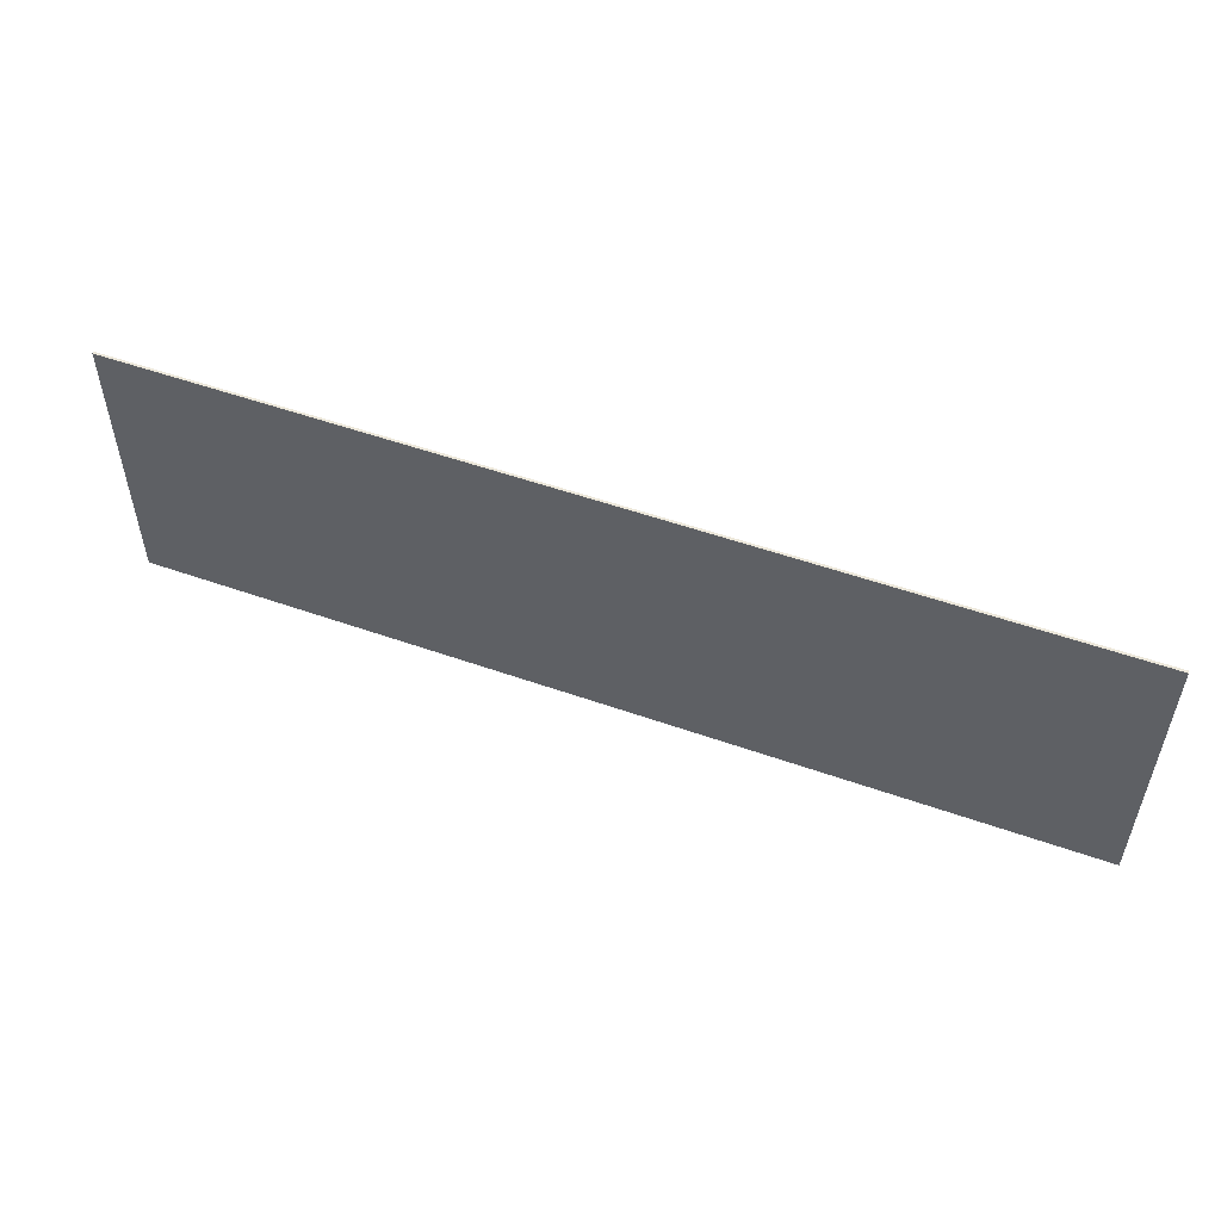
<metadata>
{"format":"obj","ext":"obj","renderer":"f3d","projection":"perspective","resolution":1024,"background":"white","views":[{"elev":53.2,"azim":-159.3,"up":"+Z"}]}
</metadata>
<code>
v 2.45 0 0.75
v 2.45 0 -0.75
v -2.45 0 -0.75
v -2.45 0 0.75
v -2.45 -0.0125 0.75
v 2.45 -0.0125 0.75
v 2.45 0 0.75
v -2.45 0 0.75
v -2.45 -0.0125 -0.75
v -2.45 -0.0125 0.75
v -2.45 0 0.75
v -2.45 0 -0.75
v 2.45 -0.0125 -0.75
v -2.45 -0.0125 -0.75
v -2.45 0 -0.75
v 2.45 0 -0.75
v 2.45 -0.0125 0.75
v 2.45 -0.0125 -0.75
v 2.45 0 -0.75
v 2.45 0 0.75
v 2.3 -0.0125 0.6
v 2.256 -0.0125 0.5561
v 2.3 -0.0125 0.45
v 2.3 -0.0125 0.6
v 2.15 -0.0125 0.6
v 2.256 -0.0125 0.5561
v -2.3 -0.0125 0.6
v -2.256 -0.0125 0.5561
v -2.15 -0.0125 0.6
v -2.3 -0.0125 0.6
v -2.3 -0.0125 0.45
v -2.256 -0.0125 0.5561
v -2.3 -0.0125 -0.6
v -2.256 -0.0125 -0.5561
v -2.3 -0.0125 -0.45
v -2.3 -0.0125 -0.6
v -2.15 -0.0125 -0.6
v -2.256 -0.0125 -0.5561
v 2.3 -0.0125 -0.6
v 2.256 -0.0125 -0.5561
v 2.15 -0.0125 -0.6
v 2.3 -0.0125 -0.6
v 2.3 -0.0125 -0.45
v 2.256 -0.0125 -0.5561
v 2.3 -0.0125 0.45
v 2.256 -0.0125 0.5561
v 2.15 -0.0125 0.6
v -2.15 -0.0125 0.6
v -2.256 -0.0125 0.5561
v -2.3 -0.0125 0.45
v -2.3 -0.0125 -0.45
v -2.256 -0.0125 -0.5561
v -2.15 -0.0125 -0.6
v 2.15 -0.0125 -0.6
v 2.256 -0.0125 -0.5561
v 2.3 -0.0125 -0.45
v -1.675 -0.0125 0.4
v -2.03 -0.0125 0.4
v -1.865 -0.0125 0.261
v -1.697 -0.0125 0.261
v -1.865 -0.0125 0.0295
v -1.867 -0.0125 -0.1145
v -1.664 -0.0125 -0.1145
v -1.706 -0.0125 0.0295
v -1.649 -0.0125 0.037
v -1.706 -0.0125 0.0295
v -1.664 -0.0125 -0.1145
v -1.697 -0.0125 0.261
v -1.647 -0.0125 0.2535
v -1.563 -0.0125 0.384
v -1.675 -0.0125 0.4
v -1.664 -0.0125 -0.1145
v -1.56 -0.0125 -0.0985
v -1.611 -0.0125 0.0575
v -1.649 -0.0125 0.037
v -1.647 -0.0125 0.2535
v -1.611 -0.0125 0.232
v -1.484 -0.0125 0.3345
v -1.563 -0.0125 0.384
v -1.435 -0.0125 0.2545
v -1.484 -0.0125 0.3345
v -1.611 -0.0125 0.232
v -1.59 -0.0125 0.196
v -1.56 -0.0125 -0.0985
v -1.482 -0.0125 -0.048
v -1.59 -0.0125 0.0935
v -1.611 -0.0125 0.0575
v -1.419 -0.0125 0.1425
v -1.59 -0.0125 0.0935
v -1.482 -0.0125 -0.048
v -1.435 -0.0125 0.0335
v -1.435 -0.0125 0.2545
v -1.59 -0.0125 0.196
v -1.583 -0.0125 0.1465
v -1.419 -0.0125 0.1425
v -1.583 -0.0125 0.1465
v -1.59 -0.0125 0.0935
v -1.419 -0.0125 0.1425
v -2.03 -0.0125 -0.4
v -1.867 -0.0125 -0.4
v -1.867 -0.0125 -0.1145
v -2.03 -0.0125 0.4
v -1.865 -0.0125 0.0295
v -1.865 -0.0125 0.261
v -2.03 -0.0125 0.4
v -1.867 -0.0125 -0.1145
v -0.77 -0.0125 0.196
v -0.7105 -0.0125 0.339
v -0.774 -0.0125 0.373
v -0.837 -0.0125 0.247
v -0.774 -0.0125 -0.373
v -0.7105 -0.0125 -0.339
v -0.77 -0.0125 -0.1935
v -0.837 -0.0125 -0.2455
v -0.5795 -0.0125 0.1655
v -0.6555 -0.0125 0.292
v -0.7105 -0.0125 0.339
v -0.77 -0.0125 0.196
v -1.272 -0.0125 0.1655
v -1.296 -0.0125 0
v -1.138 -0.0125 0
v -1.124 -0.0125 0.112
v -0.5795 -0.0125 -0.165
v -0.77 -0.0125 -0.1935
v -0.7105 -0.0125 -0.339
v -0.6555 -0.0125 -0.292
v -1.272 -0.0125 -0.165
v -1.124 -0.0125 -0.1105
v -1.138 -0.0125 0
v -1.296 -0.0125 0
v -1.197 -0.0125 0.292
v -1.272 -0.0125 0.1655
v -1.124 -0.0125 0.112
v -1.082 -0.0125 0.196
v -1.124 -0.0125 -0.1105
v -1.272 -0.0125 -0.165
v -1.197 -0.0125 -0.292
v -1.082 -0.0125 -0.1935
v -1.016 -0.0125 -0.2455
v -1.082 -0.0125 -0.1935
v -1.197 -0.0125 -0.292
v -1.143 -0.0125 -0.339
v -0.554 -0.0125 0
v -0.712 -0.0125 0
v -0.7265 -0.0125 -0.1105
v -0.77 -0.0125 0.196
v -0.7265 -0.0125 0.112
v -0.554 -0.0125 0
v -0.5795 -0.0125 0.1655
v -0.77 -0.0125 -0.1935
v -0.5795 -0.0125 -0.165
v -0.554 -0.0125 0
v -0.7265 -0.0125 -0.1105
v -0.7265 -0.0125 0.112
v -0.712 -0.0125 0
v -0.554 -0.0125 0
v -0.925 -0.0125 0.4
v -1.079 -0.0125 0.373
v -1.143 -0.0125 0.339
v -1.016 -0.0125 0.247
v -1.197 -0.0125 0.292
v -1.082 -0.0125 0.196
v -1.016 -0.0125 0.247
v -1.143 -0.0125 0.339
v -0.925 -0.0125 0.4
v -1.016 -0.0125 0.247
v -0.925 -0.0125 0.265
v -0.774 -0.0125 0.373
v -0.925 -0.0125 -0.4
v -0.925 -0.0125 -0.263
v -1.016 -0.0125 -0.2455
v -1.143 -0.0125 -0.339
v -1.143 -0.0125 -0.339
v -1.079 -0.0125 -0.373
v -0.925 -0.0125 -0.4
v -0.774 -0.0125 0.373
v -0.925 -0.0125 0.265
v -0.837 -0.0125 0.247
v -0.925 -0.0125 -0.263
v -0.925 -0.0125 -0.4
v -0.774 -0.0125 -0.373
v -0.837 -0.0125 -0.2455
v -0.2385 -0.0125 0.4
v -0.4025 -0.0125 0.4
v -0.4025 -0.0125 -0.4
v -0.2385 -0.0125 -0.252
v 0.1525 -0.0125 -0.252
v -0.2385 -0.0125 -0.252
v -0.4025 -0.0125 -0.4
v 0.1525 -0.0125 -0.4
v 0.2935 -0.0125 -0.4
v 0.4565 -0.0125 -0.4
v 0.4565 -0.0125 0.4
v 0.2935 -0.0125 0.4
v 1.032 -0.0125 -0.249
v 1.093 -0.0125 -0.381
v 1.197 -0.0125 -0.323
v 1.085 -0.0125 -0.2215
v 0.7635 -0.0125 0.001
v 0.6035 -0.0125 0.001
v 0.627 -0.0125 -0.168
v 0.7765 -0.0125 -0.109
v 1.038 -0.0125 0.253
v 1.089 -0.0125 0.228
v 1.203 -0.0125 0.3295
v 1.103 -0.0125 0.3825
v 1.268 -0.0125 0.244
v 1.203 -0.0125 0.3295
v 1.089 -0.0125 0.228
v 1.123 -0.0125 0.1865
v 0.6275 -0.0125 0.171
v 0.6035 -0.0125 0.001
v 0.7635 -0.0125 0.001
v 0.7765 -0.0125 0.113
v 1.296 -0.0125 -0.1175
v 1.143 -0.0125 -0.1175
v 1.121 -0.0125 -0.1775
v 1.268 -0.0125 -0.2335
v 1.085 -0.0125 -0.2215
v 1.197 -0.0125 -0.323
v 1.268 -0.0125 -0.2335
v 1.121 -0.0125 -0.1775
v 1.123 -0.0125 0.1865
v 1.141 -0.0125 0.1295
v 1.296 -0.0125 0.1295
v 1.268 -0.0125 0.244
v 0.8805 -0.0125 -0.241
v 0.8165 -0.0125 -0.1905
v 0.697 -0.0125 -0.2945
v 0.749 -0.0125 -0.341
v 0.697 -0.0125 -0.2945
v 0.8165 -0.0125 -0.1905
v 0.7765 -0.0125 -0.109
v 0.627 -0.0125 -0.168
v 0.6275 -0.0125 0.171
v 0.7765 -0.0125 0.113
v 0.817 -0.0125 0.1945
v 0.657 -0.0125 0.24
v 0.657 -0.0125 0.24
v 0.817 -0.0125 0.1945
v 0.7525 -0.0125 0.3425
v 0.699 -0.0125 0.297
v 0.817 -0.0125 0.1945
v 0.883 -0.0125 0.245
v 0.8155 -0.0125 0.3745
v 0.7525 -0.0125 0.3425
v 0.749 -0.0125 -0.341
v 0.81 -0.0125 -0.3735
v 0.9595 -0.0125 -0.4
v 0.8805 -0.0125 -0.241
v 0.9675 -0.0125 -0.2575
v 0.8805 -0.0125 -0.241
v 0.9595 -0.0125 -0.4
v 1.093 -0.0125 -0.381
v 0.8155 -0.0125 0.3745
v 0.883 -0.0125 0.245
v 0.973 -0.0125 0.2615
v 0.973 -0.0125 0.4
v 1.103 -0.0125 0.3825
v 0.973 -0.0125 0.4
v 0.973 -0.0125 0.2615
v 1.038 -0.0125 0.253
v 1.032 -0.0125 -0.249
v 0.9675 -0.0125 -0.2575
v 1.093 -0.0125 -0.381
v 1.613 -0.0125 0.261
v 2.031 -0.0125 0.261
v 2.031 -0.0125 0.4
v 1.45 -0.0125 0.4
v 2.05 -0.0125 -0.252
v 1.613 -0.0125 -0.252
v 1.45 -0.0125 -0.4
v 2.05 -0.0125 -0.4
v 1.613 -0.0125 0.0905
v 1.613 -0.0125 0.261
v 1.45 -0.0125 0.4
v 1.45 -0.0125 -0.4
v 1.613 -0.0125 0.0905
v 1.45 -0.0125 -0.4
v 1.613 -0.0125 -0.047
v 1.613 -0.0125 -0.047
v 1.45 -0.0125 -0.4
v 1.613 -0.0125 -0.252
v 1.613 -0.0125 0.0905
v 1.613 -0.0125 -0.047
v 1.995 -0.0125 -0.047
v 1.995 -0.0125 0.0905
v -2.15 -0.0125 0.6
v -2.3 -0.0125 0.45
v -2.3 -0.0125 -0.45
v -2.15 -0.0125 -0.6
v -2.15 -0.0125 0.6
v -2.15 -0.0125 -0.6
v -2.03 -0.0125 -0.4
v -2.03 -0.0125 0.4
v -1.867 -0.0125 -0.4
v -2.03 -0.0125 -0.4
v -2.15 -0.0125 -0.6
v -0.925 -0.0125 -0.4
v -1.867 -0.0125 -0.4
v -2.15 -0.0125 -0.6
v 0 -0.0125 -0.6
v 0.1525 -0.0125 -0.4
v -0.4025 -0.0125 -0.4
v 0 -0.0125 -0.6
v 0.2935 -0.0125 -0.4
v 0.1525 -0.0125 -0.4
v 0 -0.0125 -0.6
v 0.4565 -0.0125 -0.4
v 0.2935 -0.0125 -0.4
v 0 -0.0125 -0.6
v 0.9595 -0.0125 -0.4
v 0.4565 -0.0125 -0.4
v 0 -0.0125 -0.6
v 2.15 -0.0125 -0.6
v 0.9595 -0.0125 -0.4
v 2.15 -0.0125 -0.6
v 1.45 -0.0125 -0.4
v 1.093 -0.0125 -0.381
v 2.05 -0.0125 -0.4
v 1.45 -0.0125 -0.4
v 2.15 -0.0125 -0.6
v 2.05 -0.0125 -0.252
v 2.05 -0.0125 -0.4
v 2.15 -0.0125 -0.6
v 2.031 -0.0125 0.261
v 2.05 -0.0125 -0.252
v 2.15 -0.0125 -0.6
v 2.15 -0.0125 0.6
v 2.3 -0.0125 0.45
v 2.15 -0.0125 0.6
v 2.15 -0.0125 -0.6
v 2.3 -0.0125 -0.45
v 1.995 -0.0125 -0.047
v 2.05 -0.0125 -0.252
v 2.031 -0.0125 0.261
v 1.995 -0.0125 0.0905
v 1.613 -0.0125 -0.252
v 2.05 -0.0125 -0.252
v 1.995 -0.0125 -0.047
v 1.613 -0.0125 -0.047
v 1.995 -0.0125 0.0905
v 2.031 -0.0125 0.261
v 1.613 -0.0125 0.261
v 1.613 -0.0125 0.0905
v 2.15 -0.0125 0.6
v 2.031 -0.0125 0.4
v 2.031 -0.0125 0.261
v 2.15 -0.0125 0.6
v 1.45 -0.0125 0.4
v 2.031 -0.0125 0.4
v 1.45 -0.0125 0.4
v 2.15 -0.0125 0.6
v 0.973 -0.0125 0.4
v 1.103 -0.0125 0.3825
v 1.45 -0.0125 0.4
v 1.103 -0.0125 0.3825
v 1.203 -0.0125 0.3295
v 1.45 -0.0125 0.4
v 1.203 -0.0125 0.3295
v 1.268 -0.0125 0.244
v 1.45 -0.0125 0.4
v 1.268 -0.0125 0.244
v 1.296 -0.0125 0.1295
v 1.45 -0.0125 0.4
v 1.296 -0.0125 0.1295
v 1.296 -0.0125 -0.1175
v 1.45 -0.0125 -0.4
v 1.296 -0.0125 -0.1175
v 1.268 -0.0125 -0.2335
v 1.45 -0.0125 -0.4
v 1.268 -0.0125 -0.2335
v 1.197 -0.0125 -0.323
v 1.45 -0.0125 -0.4
v 1.197 -0.0125 -0.323
v 1.093 -0.0125 -0.381
v 1.45 -0.0125 -0.4
v 1.143 -0.0125 -0.1175
v 1.296 -0.0125 -0.1175
v 1.296 -0.0125 0.1295
v 1.141 -0.0125 0.1295
v 0.7635 -0.0125 0.001
v 1.143 -0.0125 -0.1175
v 1.141 -0.0125 0.1295
v 0.7765 -0.0125 0.113
v 0.7765 -0.0125 0.113
v 1.141 -0.0125 0.1295
v 1.123 -0.0125 0.1865
v 0.817 -0.0125 0.1945
v 0.817 -0.0125 0.1945
v 1.123 -0.0125 0.1865
v 1.089 -0.0125 0.228
v 0.883 -0.0125 0.245
v 0.883 -0.0125 0.245
v 1.089 -0.0125 0.228
v 1.038 -0.0125 0.253
v 0.973 -0.0125 0.2615
v 1.143 -0.0125 -0.1175
v 0.7635 -0.0125 0.001
v 0.7765 -0.0125 -0.109
v 1.121 -0.0125 -0.1775
v 1.121 -0.0125 -0.1775
v 0.7765 -0.0125 -0.109
v 0.8165 -0.0125 -0.1905
v 1.085 -0.0125 -0.2215
v 1.085 -0.0125 -0.2215
v 0.8165 -0.0125 -0.1905
v 0.8805 -0.0125 -0.241
v 1.032 -0.0125 -0.249
v 0.8805 -0.0125 -0.241
v 0.9675 -0.0125 -0.2575
v 1.032 -0.0125 -0.249
v 0.973 -0.0125 0.4
v 2.15 -0.0125 0.6
v 0 -0.0125 0.6
v 0.4565 -0.0125 0.4
v 0.973 -0.0125 0.4
v 0.4565 -0.0125 0.4
v 0.8155 -0.0125 0.3745
v 0.4565 -0.0125 0.4
v 0.7525 -0.0125 0.3425
v 0.8155 -0.0125 0.3745
v 0.4565 -0.0125 0.4
v 0.699 -0.0125 0.297
v 0.7525 -0.0125 0.3425
v 0.4565 -0.0125 0.4
v 0.657 -0.0125 0.24
v 0.699 -0.0125 0.297
v 0.4565 -0.0125 0.4
v 0.6275 -0.0125 0.171
v 0.657 -0.0125 0.24
v 0.6035 -0.0125 0.001
v 0.6275 -0.0125 0.171
v 0.4565 -0.0125 0.4
v 0.4565 -0.0125 -0.4
v 0.6035 -0.0125 0.001
v 0.4565 -0.0125 -0.4
v 0.627 -0.0125 -0.168
v 0.627 -0.0125 -0.168
v 0.4565 -0.0125 -0.4
v 0.697 -0.0125 -0.2945
v 0.697 -0.0125 -0.2945
v 0.4565 -0.0125 -0.4
v 0.749 -0.0125 -0.341
v 0.749 -0.0125 -0.341
v 0.4565 -0.0125 -0.4
v 0.81 -0.0125 -0.3735
v 0.81 -0.0125 -0.3735
v 0.4565 -0.0125 -0.4
v 0.9595 -0.0125 -0.4
v 0 -0.0125 0.6
v 0.2935 -0.0125 0.4
v 0.4565 -0.0125 0.4
v 0.2935 -0.0125 0.4
v 0 -0.0125 0.6
v -0.2385 -0.0125 0.4
v -0.2385 -0.0125 -0.252
v 0.2935 -0.0125 0.4
v -0.2385 -0.0125 -0.252
v 0.1525 -0.0125 -0.252
v 0.2935 -0.0125 -0.4
v 0.2935 -0.0125 0.4
v 0.1525 -0.0125 -0.252
v 0.1525 -0.0125 -0.4
v 0 -0.0125 0.6
v -0.4025 -0.0125 0.4
v -0.2385 -0.0125 0.4
v -0.4025 -0.0125 0.4
v 0 -0.0125 0.6
v -0.925 -0.0125 0.4
v -0.774 -0.0125 0.373
v -0.4025 -0.0125 0.4
v -0.774 -0.0125 0.373
v -0.7105 -0.0125 0.339
v -0.4025 -0.0125 0.4
v -0.7105 -0.0125 0.339
v -0.6555 -0.0125 0.292
v -0.4025 -0.0125 0.4
v -0.6555 -0.0125 0.292
v -0.5795 -0.0125 0.1655
v -0.4025 -0.0125 0.4
v -0.5795 -0.0125 0.1655
v -0.554 -0.0125 0
v -0.4025 -0.0125 -0.4
v -0.554 -0.0125 0
v -0.5795 -0.0125 -0.165
v -0.4025 -0.0125 -0.4
v -0.5795 -0.0125 -0.165
v -0.6555 -0.0125 -0.292
v -0.4025 -0.0125 -0.4
v -0.6555 -0.0125 -0.292
v -0.7105 -0.0125 -0.339
v -0.4025 -0.0125 -0.4
v -0.7105 -0.0125 -0.339
v -0.774 -0.0125 -0.373
v -0.4025 -0.0125 -0.4
v -0.4025 -0.0125 -0.4
v -0.774 -0.0125 -0.373
v -0.925 -0.0125 -0.4
v 0 -0.0125 -0.6
v -0.925 -0.0125 0.4
v 0 -0.0125 0.6
v -2.15 -0.0125 0.6
v -1.675 -0.0125 0.4
v -0.925 -0.0125 0.4
v -1.675 -0.0125 0.4
v -1.563 -0.0125 0.384
v -1.079 -0.0125 0.373
v -1.079 -0.0125 0.373
v -1.563 -0.0125 0.384
v -1.484 -0.0125 0.3345
v -1.143 -0.0125 0.339
v -1.143 -0.0125 0.339
v -1.484 -0.0125 0.3345
v -1.435 -0.0125 0.2545
v -1.197 -0.0125 0.292
v -1.197 -0.0125 0.292
v -1.435 -0.0125 0.2545
v -1.419 -0.0125 0.1425
v -1.272 -0.0125 0.1655
v -1.272 -0.0125 0.1655
v -1.419 -0.0125 0.1425
v -1.435 -0.0125 0.0335
v -1.296 -0.0125 0
v -1.296 -0.0125 0
v -1.435 -0.0125 0.0335
v -1.482 -0.0125 -0.048
v -1.272 -0.0125 -0.165
v -1.272 -0.0125 -0.165
v -1.482 -0.0125 -0.048
v -1.56 -0.0125 -0.0985
v -1.197 -0.0125 -0.292
v -1.079 -0.0125 -0.373
v -1.143 -0.0125 -0.339
v -1.867 -0.0125 -0.1145
v -1.867 -0.0125 -0.4
v -1.079 -0.0125 -0.373
v -1.867 -0.0125 -0.4
v -0.925 -0.0125 -0.4
v -0.837 -0.0125 0.247
v -0.925 -0.0125 0.265
v -1.016 -0.0125 0.247
v -1.082 -0.0125 0.196
v -0.77 -0.0125 0.196
v -0.837 -0.0125 0.247
v -1.082 -0.0125 0.196
v -1.124 -0.0125 0.112
v -0.7265 -0.0125 0.112
v -0.77 -0.0125 0.196
v -1.124 -0.0125 0.112
v -1.138 -0.0125 0
v -0.712 -0.0125 0
v -0.7265 -0.0125 0.112
v -1.138 -0.0125 0
v -1.124 -0.0125 -0.1105
v -0.7265 -0.0125 -0.1105
v -0.712 -0.0125 0
v -1.124 -0.0125 -0.1105
v -1.082 -0.0125 -0.1935
v -0.77 -0.0125 -0.1935
v -0.7265 -0.0125 -0.1105
v -1.082 -0.0125 -0.1935
v -1.016 -0.0125 -0.2455
v -0.837 -0.0125 -0.2455
v -0.77 -0.0125 -0.1935
v -1.016 -0.0125 -0.2455
v -0.925 -0.0125 -0.263
v -2.15 -0.0125 0.6
v -2.03 -0.0125 0.4
v -1.675 -0.0125 0.4
v -1.697 -0.0125 0.261
v -1.865 -0.0125 0.261
v -1.865 -0.0125 0.0295
v -1.706 -0.0125 0.0295
v -1.647 -0.0125 0.2535
v -1.697 -0.0125 0.261
v -1.706 -0.0125 0.0295
v -1.649 -0.0125 0.037
v -1.611 -0.0125 0.232
v -1.647 -0.0125 0.2535
v -1.649 -0.0125 0.037
v -1.611 -0.0125 0.0575
v -1.59 -0.0125 0.196
v -1.611 -0.0125 0.232
v -1.611 -0.0125 0.0575
v -1.59 -0.0125 0.0935
v -1.59 -0.0125 0.196
v -1.59 -0.0125 0.0935
v -1.583 -0.0125 0.1465
v -1.197 -0.0125 -0.292
v -1.56 -0.0125 -0.0985
v -1.664 -0.0125 -0.1145
v -1.143 -0.0125 -0.339
v -1.664 -0.0125 -0.1145
v -1.867 -0.0125 -0.1145
v -1.143 -0.0125 -0.339
v 2.45 -0.0125 0.75
v -2.45 -0.0125 0.75
v 0 -0.0125 0.6
v 2.15 -0.0125 0.6
v 2.45 -0.0125 0.75
v 2.15 -0.0125 0.6
v 2.3 -0.0125 0.6
v 2.45 -0.0125 0.75
v 2.3 -0.0125 0.6
v 2.3 -0.0125 0.45
v 2.45 -0.0125 0.75
v 2.3 -0.0125 0.45
v 2.3 -0.0125 -0.45
v 2.45 -0.0125 -0.75
v 2.3 -0.0125 -0.45
v 2.3 -0.0125 -0.6
v 2.45 -0.0125 -0.75
v 2.3 -0.0125 -0.6
v 2.15 -0.0125 -0.6
v 2.45 -0.0125 -0.75
v 2.45 -0.0125 -0.75
v 2.15 -0.0125 -0.6
v 0 -0.0125 -0.6
v -2.45 -0.0125 -0.75
v 0 -0.0125 -0.6
v -2.15 -0.0125 -0.6
v -2.45 -0.0125 -0.75
v -2.15 -0.0125 -0.6
v -2.3 -0.0125 -0.6
v -2.45 -0.0125 -0.75
v -2.3 -0.0125 -0.45
v -2.45 -0.0125 -0.75
v -2.3 -0.0125 -0.6
v -2.45 -0.0125 -0.75
v -2.3 -0.0125 -0.45
v -2.3 -0.0125 0.45
v -2.45 -0.0125 0.75
v -2.45 -0.0125 0.75
v -2.3 -0.0125 0.45
v -2.3 -0.0125 0.6
v -2.45 -0.0125 0.75
v -2.3 -0.0125 0.6
v -2.15 -0.0125 0.6
v -2.45 -0.0125 0.75
v -2.15 -0.0125 0.6
v 0 -0.0125 0.6
g mesh585797
f 1 2 3
f 3 4 1
f 5 6 7
f 7 8 5
f 9 10 11
f 11 12 9
f 13 14 15
f 15 16 13
f 17 18 19
f 19 20 17
g mesh585799
f 21 22 23
f 24 25 26
g mesh585801
f 27 28 29
f 30 31 32
g mesh585803
f 33 34 35
f 36 37 38
g mesh585805
f 39 40 41
f 42 43 44
g mesh585807
f 45 46 47
g mesh585809
f 48 49 50
g mesh585811
f 51 52 53
g mesh585813
f 54 55 56
f 57 58 59
f 59 60 57
f 61 62 63
f 63 64 61
f 65 66 67
f 68 69 70
f 70 71 68
f 72 73 74
f 74 75 72
f 76 77 78
f 78 79 76
f 80 81 82
f 82 83 80
f 84 85 86
f 86 87 84
f 88 89 90
f 90 91 88
f 92 93 94
f 94 95 92
f 96 97 98
f 99 100 101
f 101 102 99
f 103 104 105
f 105 106 103
f 107 108 109
f 109 110 107
f 111 112 113
f 113 114 111
f 115 116 117
f 117 118 115
f 119 120 121
f 121 122 119
f 123 124 125
f 125 126 123
f 127 128 129
f 129 130 127
f 131 132 133
f 133 134 131
f 135 136 137
f 137 138 135
f 139 140 141
f 141 142 139
f 143 144 145
f 146 147 148
f 148 149 146
f 150 151 152
f 152 153 150
f 154 155 156
f 157 158 159
f 159 160 157
f 161 162 163
f 163 164 161
f 165 166 167
f 167 168 165
f 169 170 171
f 171 172 169
f 173 174 175
f 176 177 178
f 179 180 181
f 181 182 179
f 183 184 185
f 185 186 183
f 187 188 189
f 189 190 187
f 191 192 193
f 193 194 191
f 195 196 197
f 197 198 195
f 199 200 201
f 201 202 199
f 203 204 205
f 205 206 203
f 207 208 209
f 209 210 207
f 211 212 213
f 213 214 211
f 215 216 217
f 217 218 215
f 219 220 221
f 221 222 219
f 223 224 225
f 225 226 223
f 227 228 229
f 229 230 227
f 231 232 233
f 233 234 231
f 235 236 237
f 237 238 235
f 239 240 241
f 241 242 239
f 243 244 245
f 245 246 243
f 247 248 249
f 249 250 247
f 251 252 253
f 253 254 251
f 255 256 257
f 257 258 255
f 259 260 261
f 261 262 259
f 263 264 265
f 266 267 268
f 268 269 266
f 270 271 272
f 272 273 270
f 274 275 276
f 276 277 274
f 278 279 280
f 281 282 283
f 284 285 286
f 286 287 284
f 288 289 290
f 290 291 288
f 292 293 294
f 294 295 292
f 296 297 298
f 299 300 301
f 301 302 299
f 303 304 305
f 306 307 308
f 309 310 311
f 312 313 314
f 314 315 312
f 316 317 318
f 318 319 316
f 320 321 322
f 323 324 325
f 326 327 328
f 328 329 326
f 330 331 332
f 332 333 330
f 334 335 336
f 336 337 334
f 338 339 340
f 340 341 338
f 342 343 344
f 344 345 342
f 346 347 348
f 349 350 351
f 352 353 354
f 354 355 352
f 356 357 358
f 359 360 361
f 362 363 364
f 365 366 367
f 367 368 365
f 369 370 371
f 372 373 374
f 375 376 377
f 378 379 380
f 380 381 378
f 382 383 384
f 384 385 382
f 386 387 388
f 388 389 386
f 390 391 392
f 392 393 390
f 394 395 396
f 396 397 394
f 398 399 400
f 400 401 398
f 402 403 404
f 404 405 402
f 406 407 408
f 408 409 406
f 410 411 412
f 413 414 415
f 415 416 413
f 417 418 419
f 420 421 422
f 423 424 425
f 426 427 428
f 429 430 431
f 432 433 434
f 434 435 432
f 436 437 438
f 439 440 441
f 442 443 444
f 445 446 447
f 448 449 450
f 451 452 453
f 454 455 456
f 456 457 454
f 458 459 460
f 461 462 463
f 463 464 461
f 465 466 467
f 468 469 470
f 470 471 468
f 472 473 474
f 475 476 477
f 478 479 480
f 481 482 483
f 483 484 481
f 485 486 487
f 488 489 490
f 491 492 493
f 494 495 496
f 497 498 499
f 499 500 497
f 501 502 503
f 503 504 501
f 505 506 507
f 507 508 505
f 509 510 511
f 511 512 509
f 513 514 515
f 515 516 513
f 517 518 519
f 519 520 517
f 521 522 523
f 523 524 521
f 525 526 527
f 527 528 525
f 529 530 531
f 531 532 529
f 533 534 535
f 535 536 533
f 537 538 539
f 540 541 542
f 542 543 540
f 544 545 546
f 546 547 544
f 548 549 550
f 550 551 548
f 552 553 554
f 554 555 552
f 556 557 558
f 558 559 556
f 560 561 562
f 562 563 560
f 564 565 566
f 566 567 564
f 568 569 570
f 571 572 573
f 573 574 571
f 575 576 577
f 577 578 575
f 579 580 581
f 581 582 579
f 583 584 585
f 585 586 583
f 587 588 589
f 590 591 592
f 592 593 590
f 594 595 596
f 597 598 599
f 599 600 597
f 601 602 603
f 604 605 606
f 607 608 609
f 609 610 607
f 611 612 613
f 614 615 616
f 617 618 619
f 619 620 617
f 621 622 623
f 624 625 626
f 627 628 629
f 630 631 632
f 632 633 630
f 634 635 636
f 637 638 639
f 640 641 642

</code>
